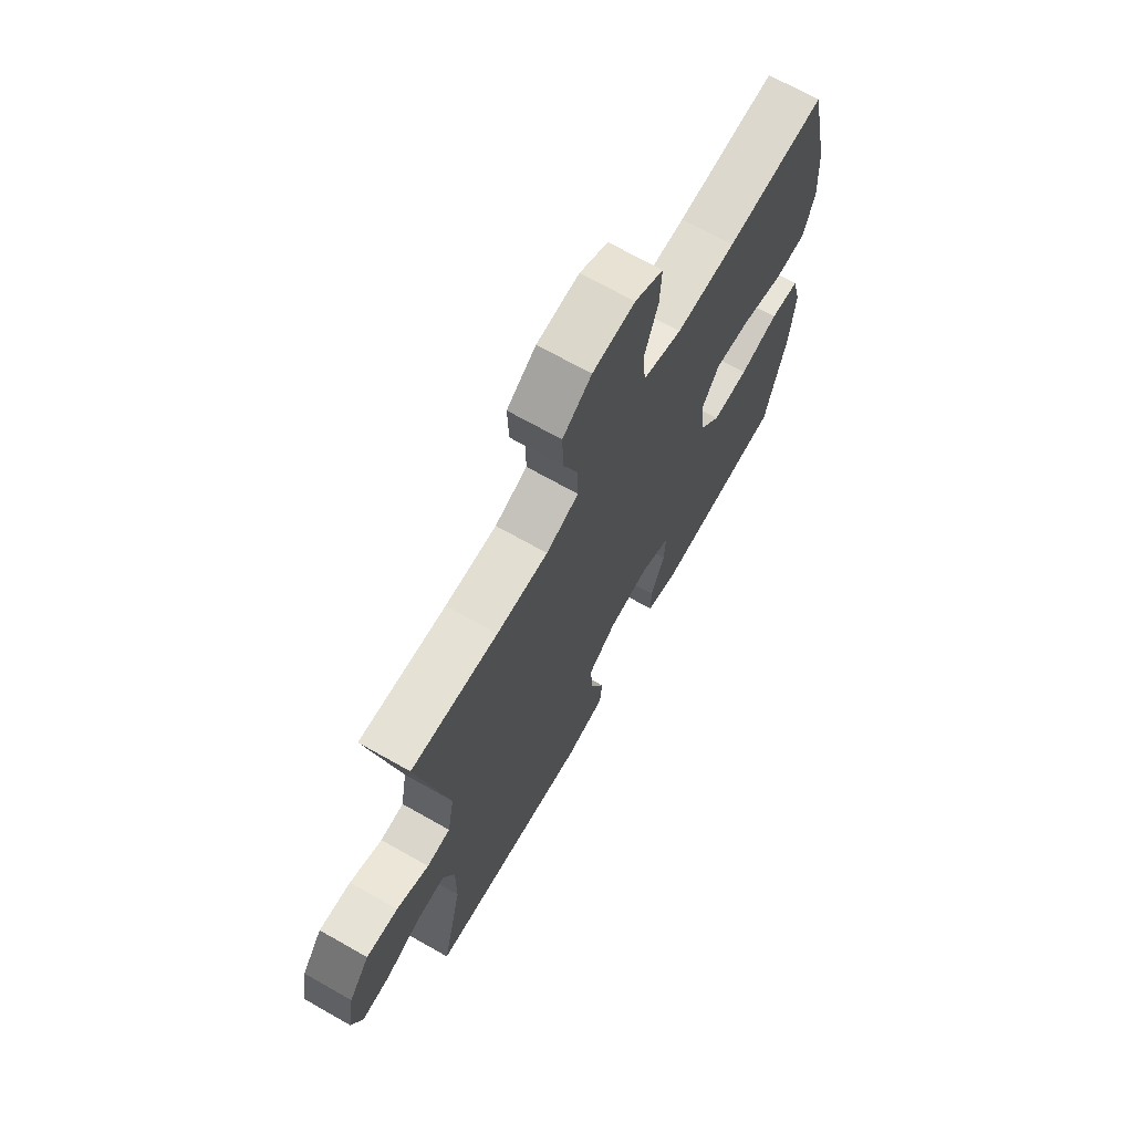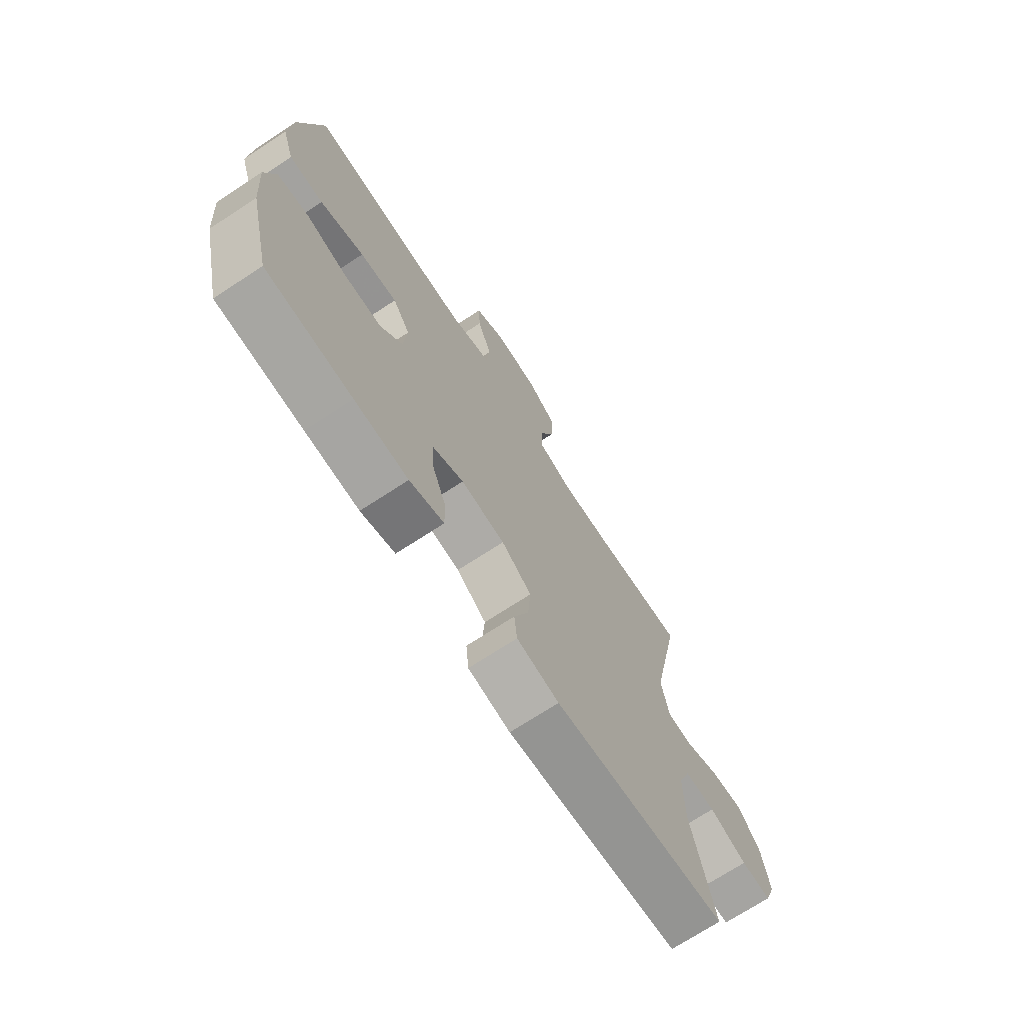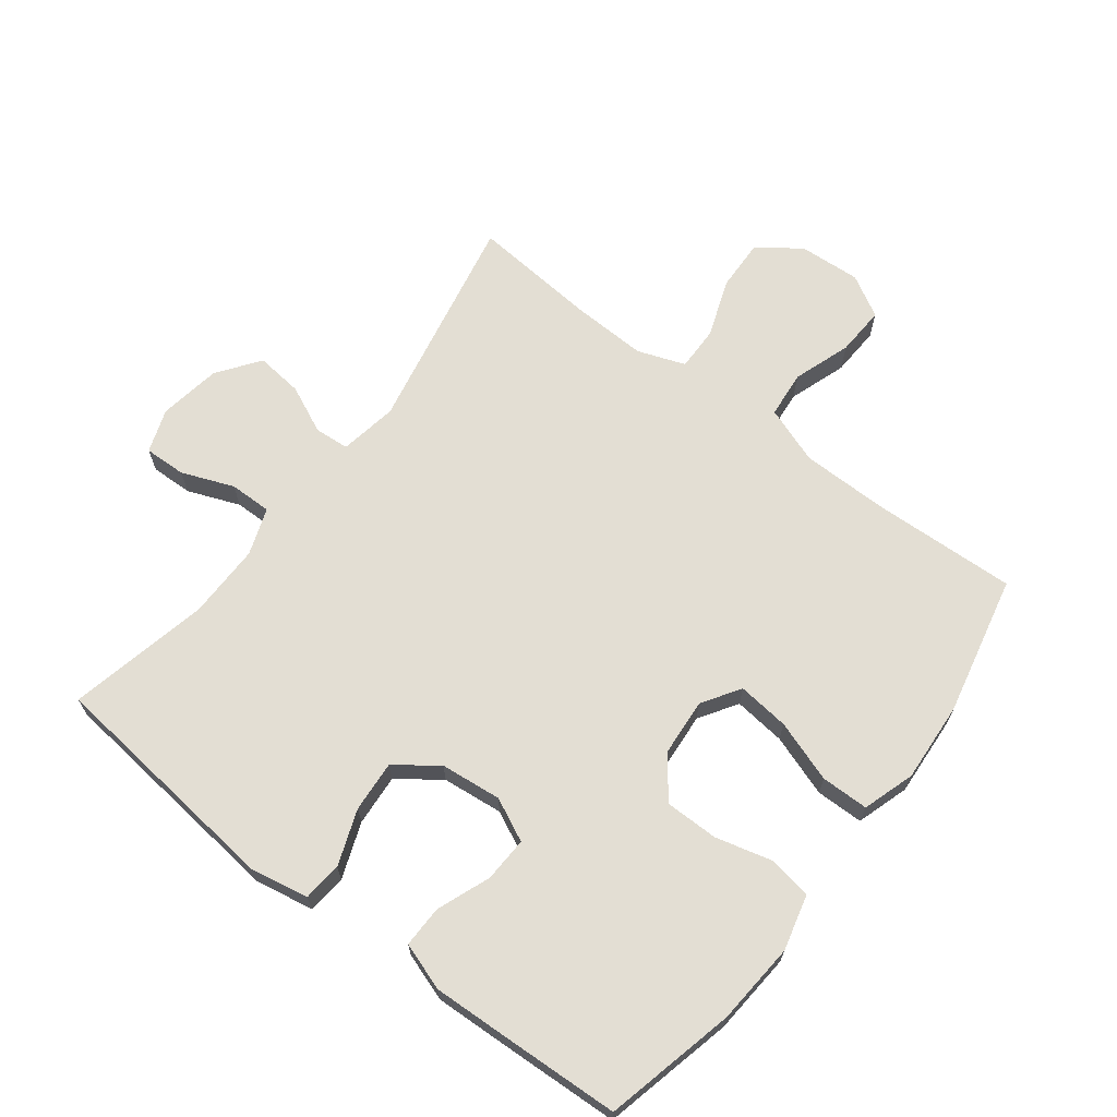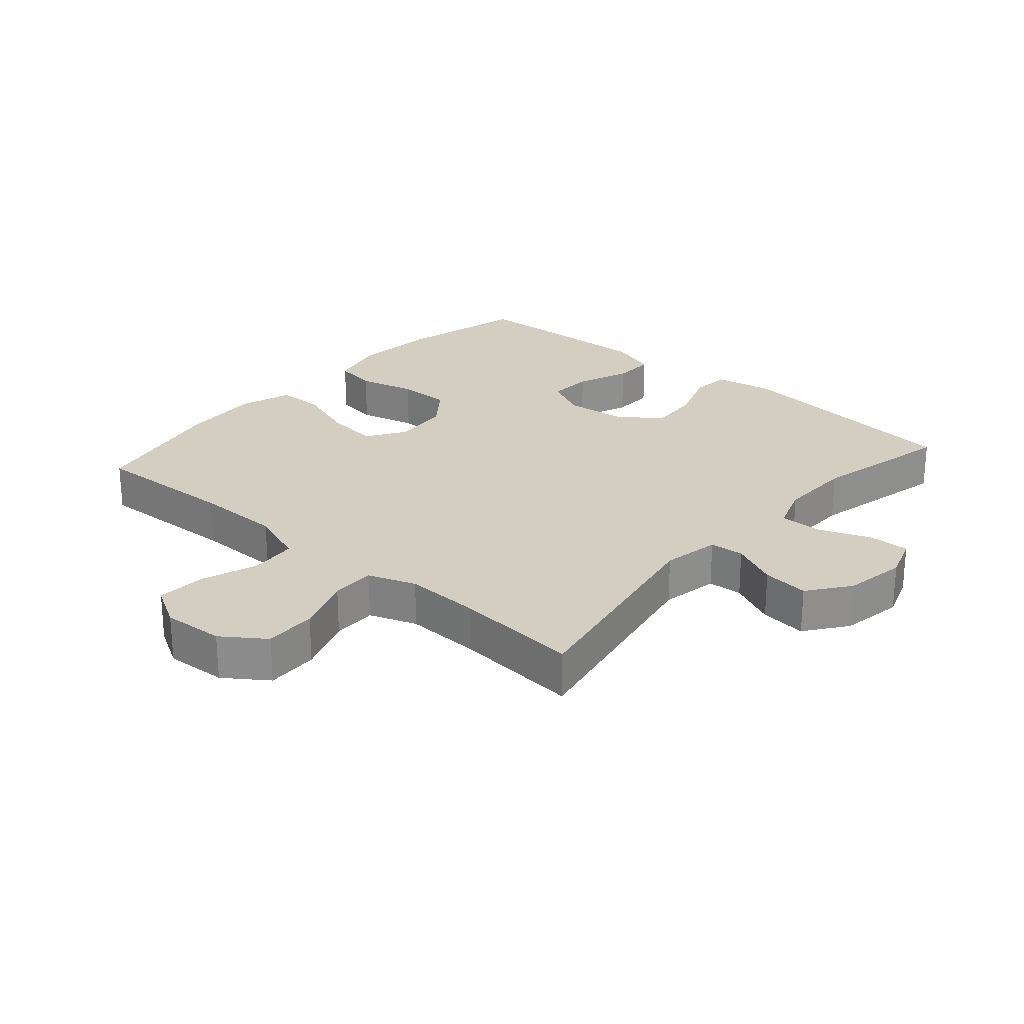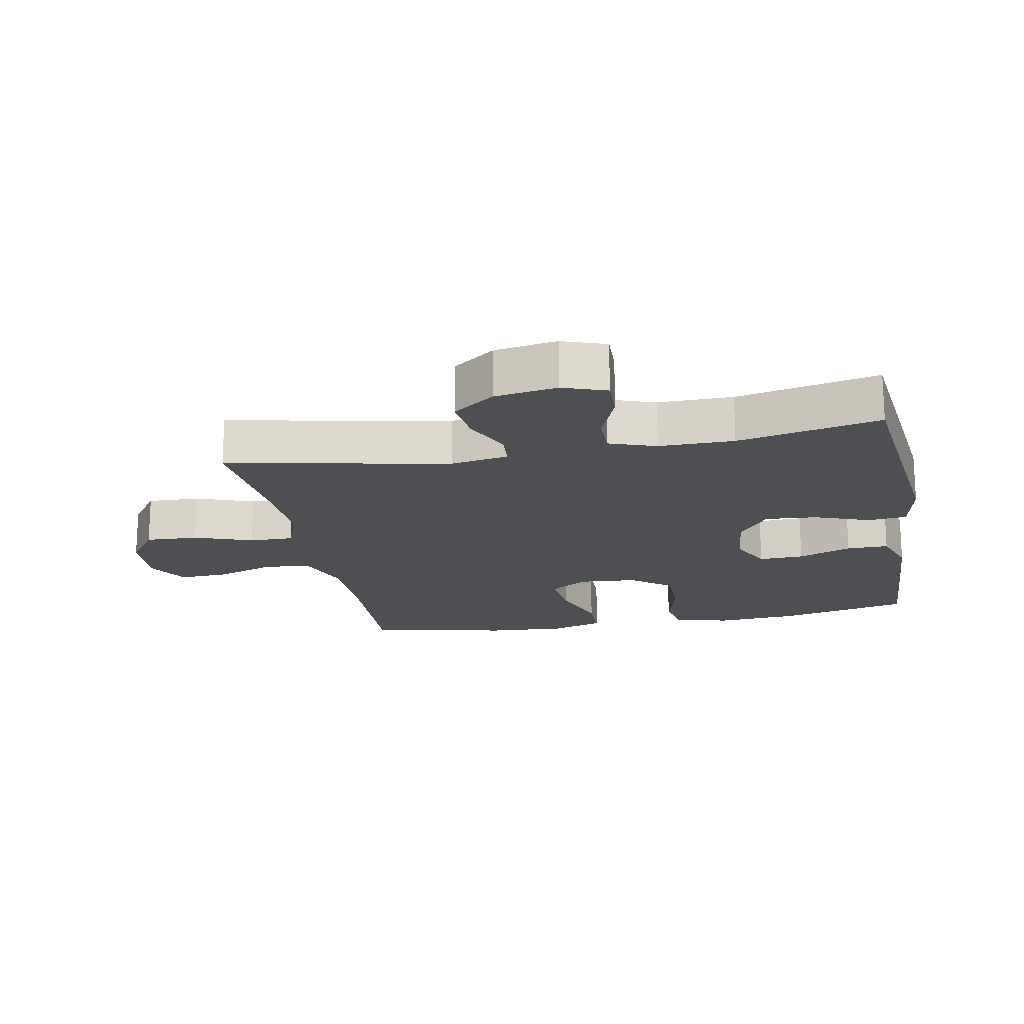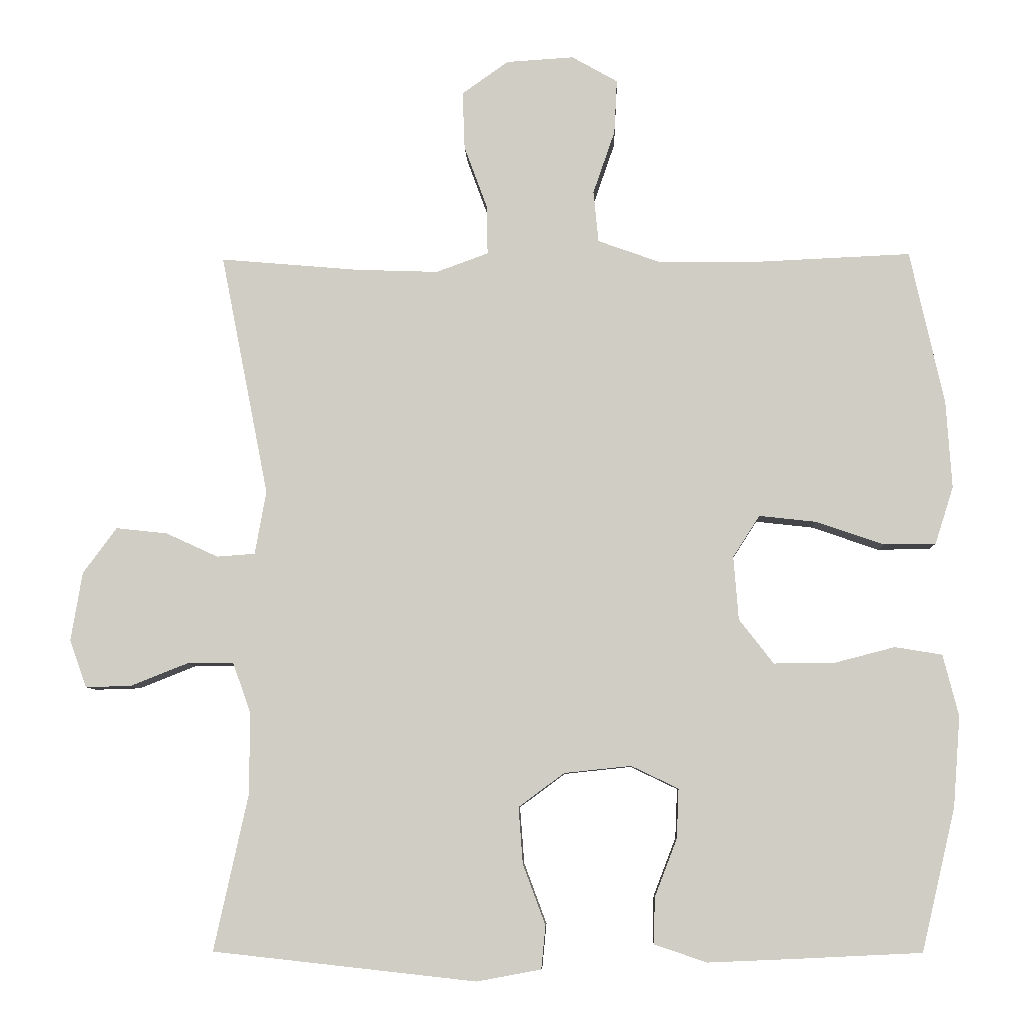
<metadata>
{"format":"obj","ext":"obj","renderer":"f3d","projection":"perspective","resolution":1024,"background":"white","views":[{"elev":69.8,"azim":119.5,"up":"+Z"},{"elev":-71.9,"azim":-56.9,"up":"+Z"},{"elev":67.3,"azim":-142.6,"up":"+Y"},{"elev":25.2,"azim":41.3,"up":"+Y"},{"elev":-18.2,"azim":100.8,"up":"+Y"},{"elev":-7.1,"azim":-178.0,"up":"+Z"}]}
</metadata>
<code>
v 0.5 0.07 0.5
v 0.432 0.07 0.156
v 0.448 0.07 0.066
v 0.502 0.07 0.062
v 0.576 0.07 0.096
v 0.649 0.07 0.104
v 0.697 0.07 0.039
v 0.713 0.07 -0.058
v 0.689 0.07 -0.126
v 0.624 0.07 -0.124
v 0.543 0.07 -0.092
v 0.477 0.07 -0.091
v 0.451 0.07 -0.164
v 0.452 0.07 -0.28
v 0.5 0.07 -0.5
v 0.126 0.07 -0.541
v 0.035 0.07 -0.524
v 0.029 0.07 -0.463
v 0.061 0.07 -0.377
v 0.067 0.07 -0.297
v 0.002 0.07 -0.249
v -0.093 0.07 -0.239
v -0.16 0.07 -0.271
v -0.157 0.07 -0.341
v -0.125 0.07 -0.424
v -0.124 0.07 -0.489
v -0.198 0.07 -0.514
v -0.314 0.07 -0.509
v -0.5 0.07 -0.5
v -0.548 0.07 -0.297
v -0.558 0.07 -0.169
v -0.536 0.07 -0.082
v -0.469 0.07 -0.071
v -0.38 0.07 -0.094
v -0.297 0.07 -0.094
v -0.248 0.07 -0.031
v -0.241 0.07 0.059
v -0.279 0.07 0.118
v -0.36 0.07 0.109
v -0.456 0.07 0.076
v -0.53 0.07 0.077
v -0.556 0.07 0.158
v -0.548 0.07 0.282
v -0.5 0.07 0.5
v -0.274 0.07 0.49
v -0.139 0.07 0.491
v -0.05 0.07 0.523
v -0.043 0.07 0.596
v -0.074 0.07 0.686
v -0.078 0.07 0.763
v -0.013 0.07 0.8
v 0.083 0.07 0.794
v 0.149 0.07 0.747
v 0.146 0.07 0.665
v 0.113 0.07 0.575
v 0.112 0.07 0.506
v 0.186 0.07 0.479
v 0.303 0.07 0.483
v 0.5 0 0.5
v 0.432 0 0.156
v 0.448 0 0.066
v 0.502 0 0.062
v 0.576 0 0.096
v 0.649 0 0.104
v 0.697 0 0.039
v 0.713 0 -0.058
v 0.689 0 -0.126
v 0.624 0 -0.124
v 0.543 0 -0.092
v 0.477 0 -0.091
v 0.451 0 -0.164
v 0.452 0 -0.28
v 0.5 0 -0.5
v 0.126 0 -0.541
v 0.035 0 -0.524
v 0.029 0 -0.463
v 0.061 0 -0.377
v 0.067 0 -0.297
v 0.002 0 -0.249
v -0.093 0 -0.239
v -0.16 0 -0.271
v -0.157 0 -0.341
v -0.125 0 -0.424
v -0.124 0 -0.489
v -0.198 0 -0.514
v -0.314 0 -0.509
v -0.5 0 -0.5
v -0.548 0 -0.297
v -0.558 0 -0.169
v -0.536 0 -0.082
v -0.469 0 -0.071
v -0.38 0 -0.094
v -0.297 0 -0.094
v -0.248 0 -0.031
v -0.241 0 0.059
v -0.279 0 0.118
v -0.36 0 0.109
v -0.456 0 0.076
v -0.53 0 0.077
v -0.556 0 0.158
v -0.548 0 0.282
v -0.5 0 0.5
v -0.274 0 0.49
v -0.139 0 0.491
v -0.05 0 0.523
v -0.043 0 0.596
v -0.074 0 0.686
v -0.078 0 0.763
v -0.013 0 0.8
v 0.083 0 0.794
v 0.149 0 0.747
v 0.146 0 0.665
v 0.113 0 0.575
v 0.112 0 0.506
v 0.186 0 0.479
v 0.303 0 0.483
f 52 53 54 55
f 52 55 56
f 51 52 56
f 48 49 50 51
f 47 48 51 56
f 46 47 56 57
f 42 43 44 45
f 42 45 46 57
f 39 40 41 42
f 38 39 42 57
f 31 32 33 34
f 31 34 35
f 30 31 35
f 29 30 35
f 28 29 35 36
f 24 25 26 27
f 23 24 27 28
f 16 17 18 19
f 14 15 16 19
f 13 14 19 20
f 12 13 20 21
f 8 9 10 11
f 8 11 12
f 7 8 12
f 4 5 6 7
f 3 4 7 12
f 58 1 2
f 58 2 3
f 37 38 57 58
f 36 37 58 3
f 23 28 36
f 22 23 36 3
f 3 12 21 22
f 113 112 111 110
f 114 113 110
f 114 110 109
f 109 108 107 106
f 114 109 106 105
f 115 114 105 104
f 103 102 101 100
f 115 104 103 100
f 100 99 98 97
f 115 100 97 96
f 92 91 90 89
f 93 92 89
f 93 89 88
f 93 88 87
f 94 93 87 86
f 85 84 83 82
f 86 85 82 81
f 77 76 75 74
f 77 74 73 72
f 78 77 72 71
f 79 78 71 70
f 69 68 67 66
f 70 69 66
f 70 66 65
f 65 64 63 62
f 70 65 62 61
f 60 59 116
f 61 60 116
f 116 115 96 95
f 61 116 95 94
f 94 86 81
f 61 94 81 80
f 80 79 70 61
f 1 59 60 2
f 2 60 61 3
f 3 61 62 4
f 4 62 63 5
f 5 63 64 6
f 6 64 65 7
f 7 65 66 8
f 8 66 67 9
f 9 67 68 10
f 10 68 69 11
f 11 69 70 12
f 12 70 71 13
f 13 71 72 14
f 14 72 73 15
f 15 73 74 16
f 16 74 75 17
f 17 75 76 18
f 18 76 77 19
f 19 77 78 20
f 20 78 79 21
f 21 79 80 22
f 22 80 81 23
f 23 81 82 24
f 24 82 83 25
f 25 83 84 26
f 26 84 85 27
f 27 85 86 28
f 28 86 87 29
f 29 87 88 30
f 30 88 89 31
f 31 89 90 32
f 32 90 91 33
f 33 91 92 34
f 34 92 93 35
f 35 93 94 36
f 36 94 95 37
f 37 95 96 38
f 38 96 97 39
f 39 97 98 40
f 40 98 99 41
f 41 99 100 42
f 42 100 101 43
f 43 101 102 44
f 44 102 103 45
f 45 103 104 46
f 46 104 105 47
f 47 105 106 48
f 48 106 107 49
f 49 107 108 50
f 50 108 109 51
f 51 109 110 52
f 52 110 111 53
f 53 111 112 54
f 54 112 113 55
f 55 113 114 56
f 56 114 115 57
f 57 115 116 58
f 58 116 59 1

</code>
